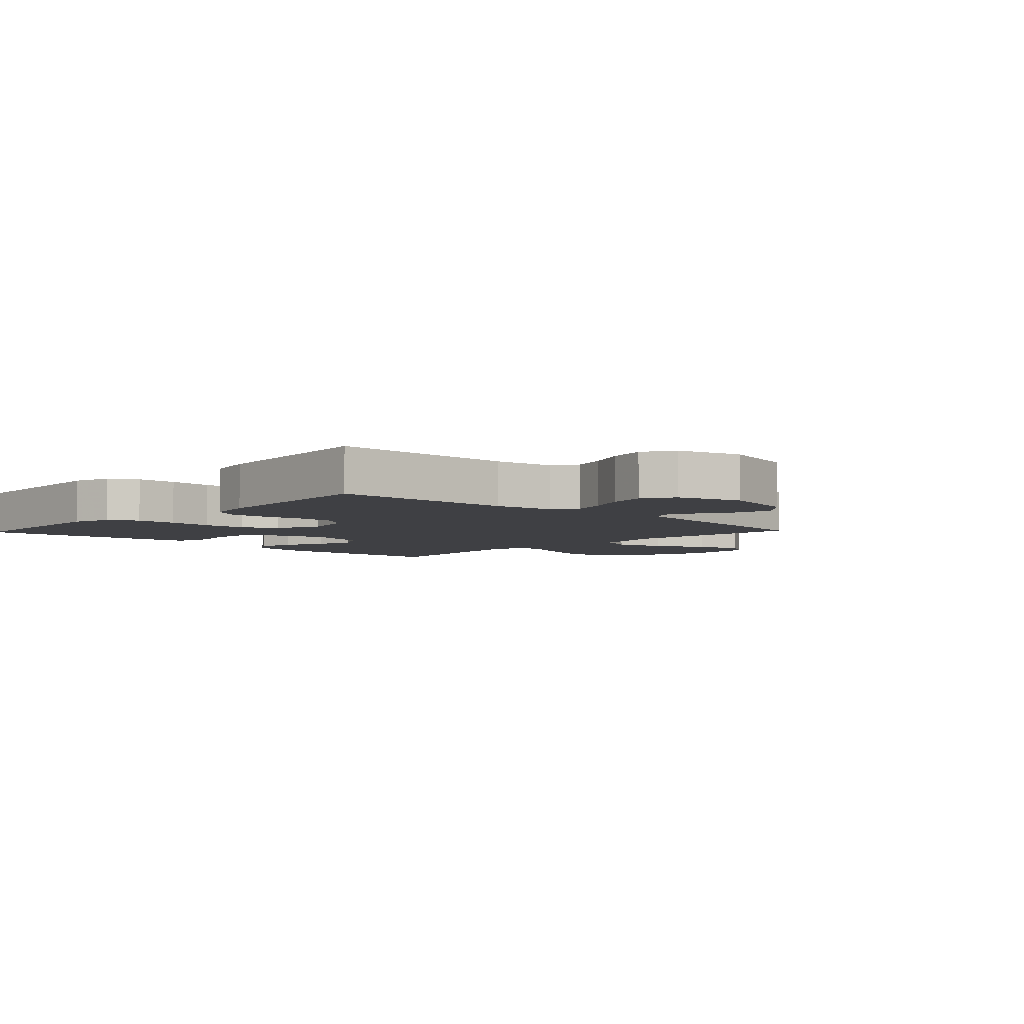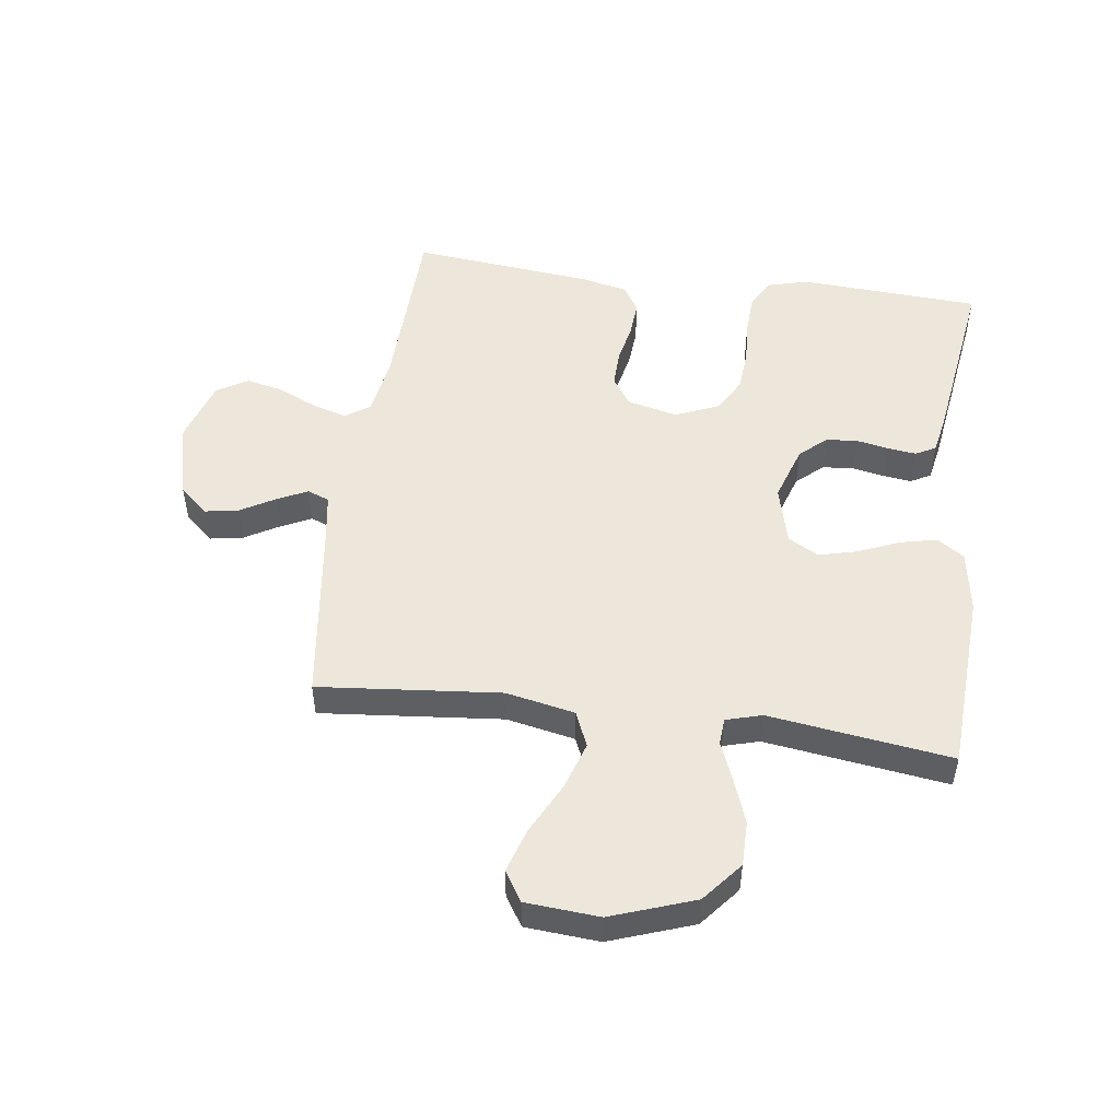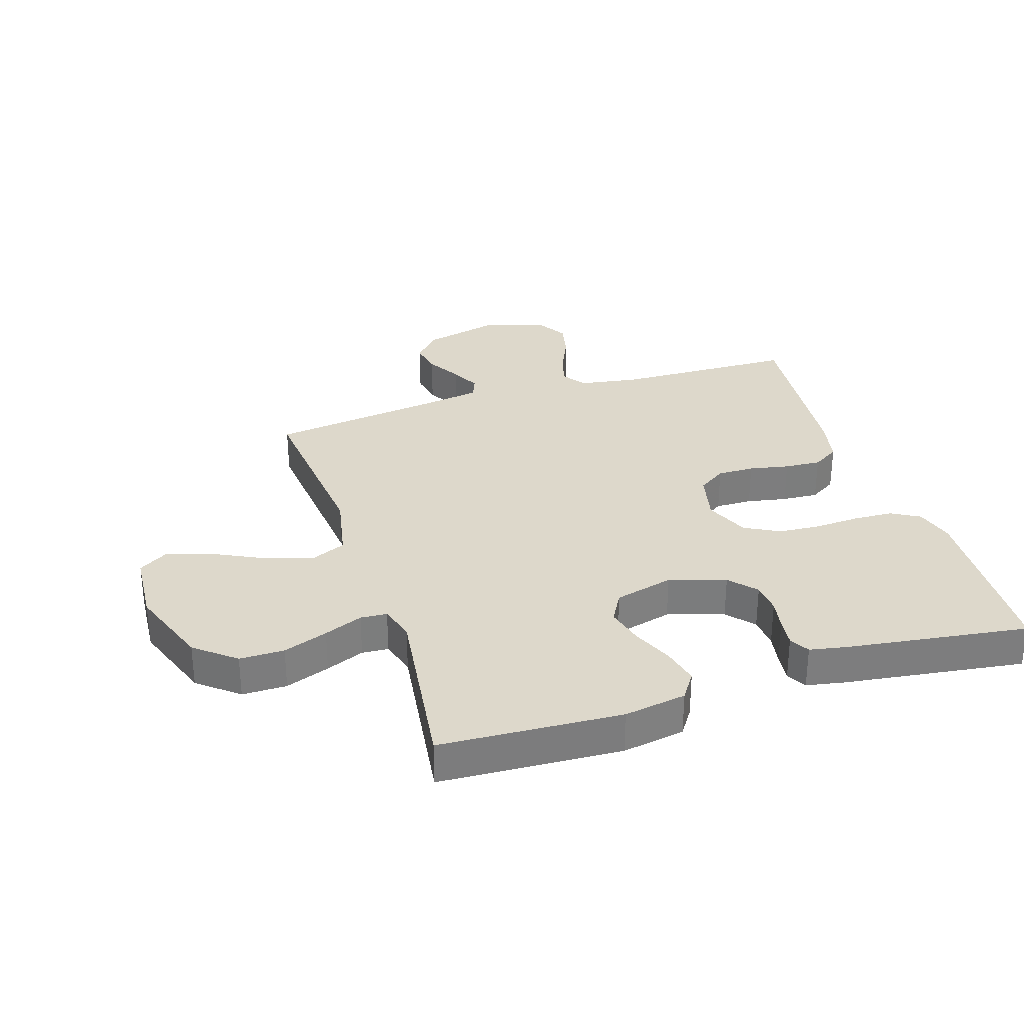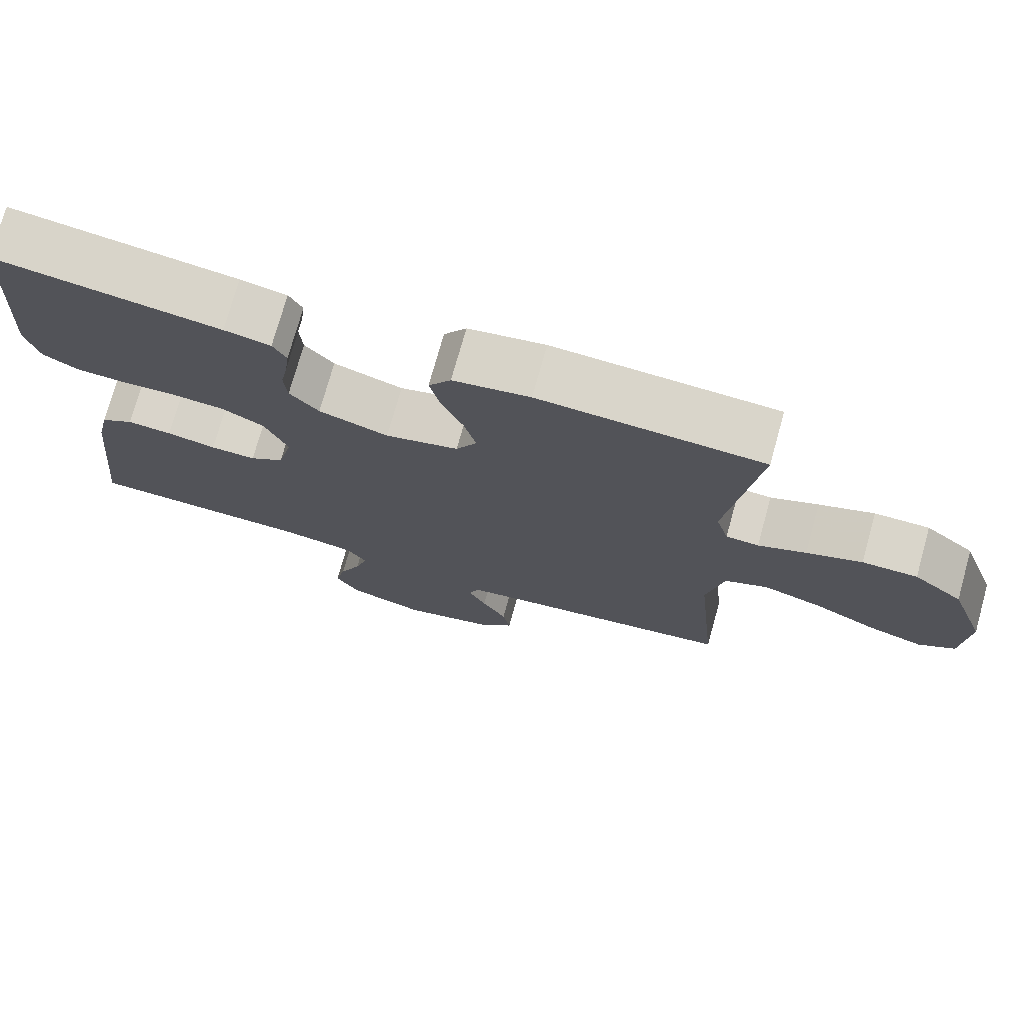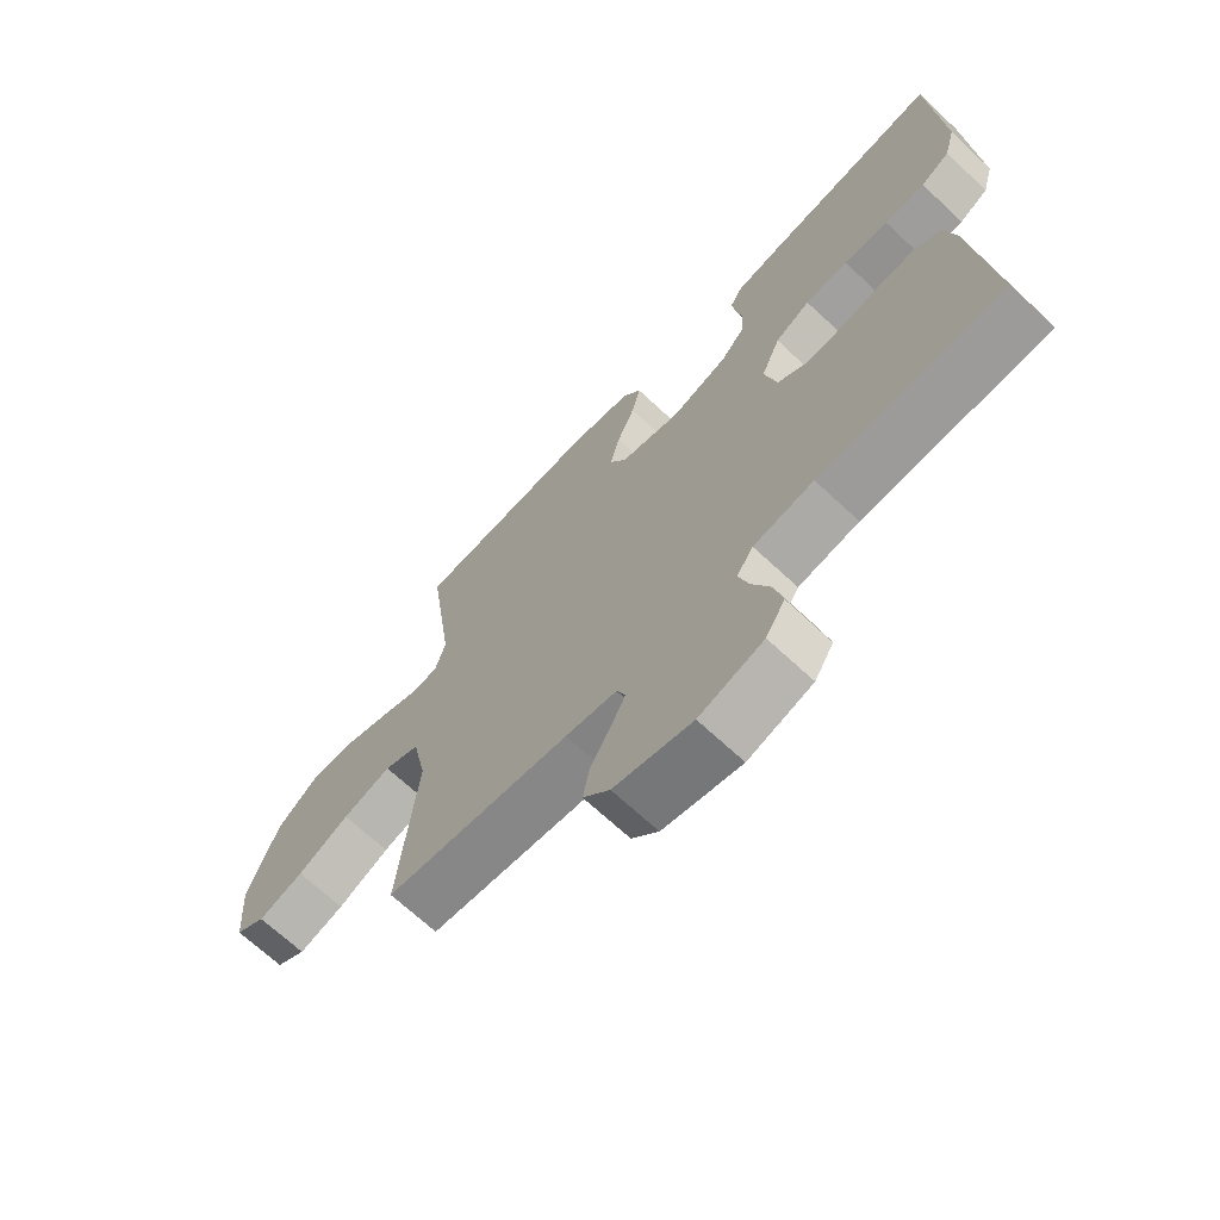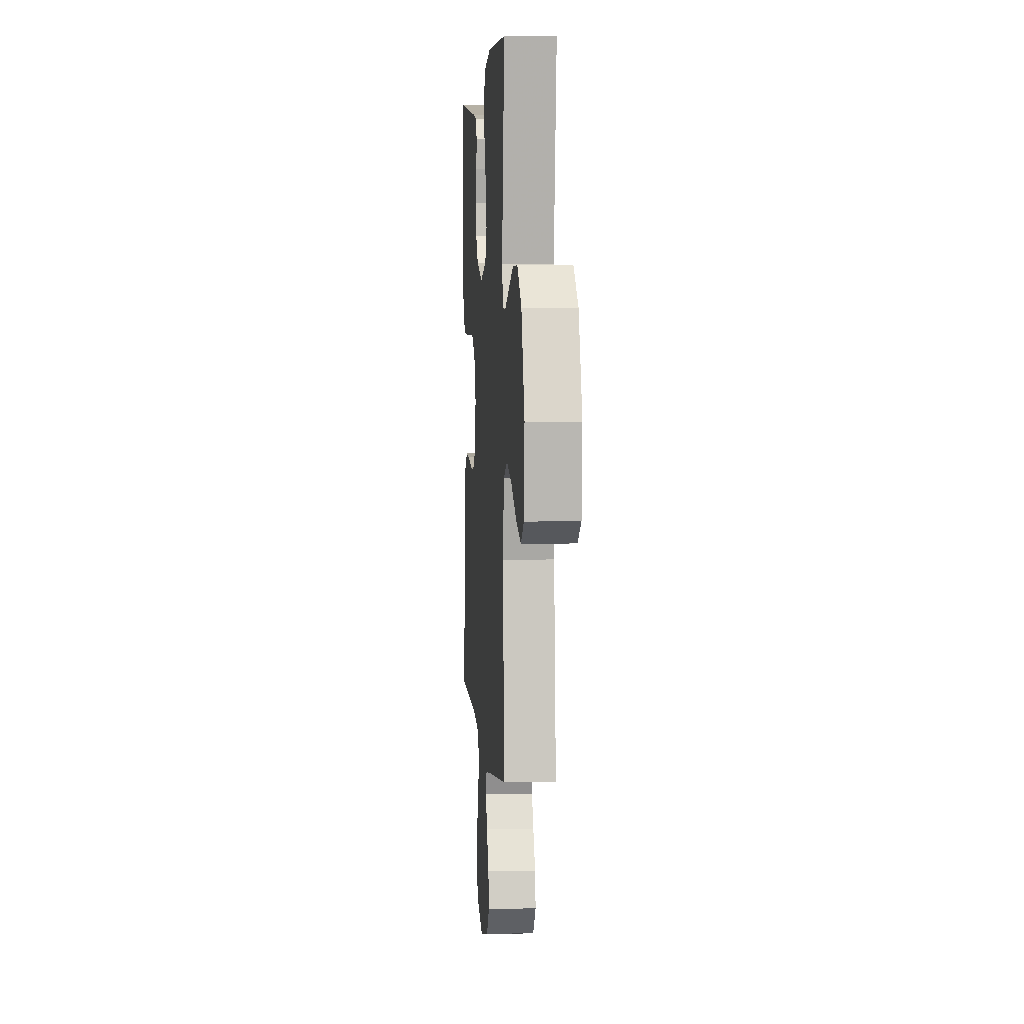
<metadata>
{"format":"obj","ext":"obj","renderer":"f3d","projection":"perspective","resolution":1024,"background":"white","views":[{"elev":-5.0,"azim":136.4,"up":"+Y"},{"elev":50.3,"azim":-82.2,"up":"+Y"},{"elev":31.3,"azim":-17.9,"up":"+Y"},{"elev":74.4,"azim":-164.4,"up":"+Z"},{"elev":-68.6,"azim":46.9,"up":"+Z"},{"elev":4.0,"azim":-94.2,"up":"+Z"}]}
</metadata>
<code>
v -0.5 0.07 -0.5
v -0.471 0.07 -0.2
v -0.494 0.07 -0.087
v -0.552 0.07 -0.062
v -0.631 0.07 -0.087
v -0.715 0.07 -0.129
v -0.789 0.07 -0.152
v -0.838 0.07 -0.121
v -0.847 0.07 0
v -0.798 0.07 0.137
v -0.732 0.07 0.191
v -0.658 0.07 0.191
v -0.584 0.07 0.164
v -0.52 0.07 0.138
v -0.476 0.07 0.141
v -0.459 0.07 0.2
v -0.5 0.07 0.5
v -0.2 0.07 0.516
v -0.097 0.07 0.499
v -0.067 0.07 0.455
v -0.081 0.07 0.394
v -0.11 0.07 0.326
v -0.126 0.07 0.263
v -0.098 0.07 0.213
v 0 0.07 0.188
v 0.093 0.07 0.218
v 0.132 0.07 0.262
v 0.136 0.07 0.314
v 0.126 0.07 0.366
v 0.12 0.07 0.413
v 0.138 0.07 0.446
v 0.2 0.07 0.458
v 0.5 0.07 0.5
v 0.517 0.07 0.2
v 0.499 0.07 0.135
v 0.452 0.07 0.108
v 0.386 0.07 0.105
v 0.313 0.07 0.109
v 0.243 0.07 0.104
v 0.186 0.07 0.073
v 0.155 0.07 0
v 0.175 0.07 -0.083
v 0.221 0.07 -0.114
v 0.282 0.07 -0.113
v 0.348 0.07 -0.1
v 0.408 0.07 -0.096
v 0.452 0.07 -0.123
v 0.469 0.07 -0.2
v 0.5 0.07 -0.5
v 0.2 0.07 -0.508
v 0.102 0.07 -0.524
v 0.075 0.07 -0.564
v 0.092 0.07 -0.62
v 0.121 0.07 -0.684
v 0.135 0.07 -0.746
v 0.104 0.07 -0.797
v 0 0.07 -0.829
v -0.127 0.07 -0.798
v -0.17 0.07 -0.75
v -0.16 0.07 -0.695
v -0.127 0.07 -0.638
v -0.103 0.07 -0.589
v -0.117 0.07 -0.553
v -0.2 0.07 -0.54
v -0.5 0 -0.5
v -0.471 0 -0.2
v -0.494 0 -0.087
v -0.552 0 -0.062
v -0.631 0 -0.087
v -0.715 0 -0.129
v -0.789 0 -0.152
v -0.838 0 -0.121
v -0.847 0 0
v -0.798 0 0.137
v -0.732 0 0.191
v -0.658 0 0.191
v -0.584 0 0.164
v -0.52 0 0.138
v -0.476 0 0.141
v -0.459 0 0.2
v -0.5 0 0.5
v -0.2 0 0.516
v -0.097 0 0.499
v -0.067 0 0.455
v -0.081 0 0.394
v -0.11 0 0.326
v -0.126 0 0.263
v -0.098 0 0.213
v 0 0 0.188
v 0.093 0 0.218
v 0.132 0 0.262
v 0.136 0 0.314
v 0.126 0 0.366
v 0.12 0 0.413
v 0.138 0 0.446
v 0.2 0 0.458
v 0.5 0 0.5
v 0.517 0 0.2
v 0.499 0 0.135
v 0.452 0 0.108
v 0.386 0 0.105
v 0.313 0 0.109
v 0.243 0 0.104
v 0.186 0 0.073
v 0.155 0 0
v 0.175 0 -0.083
v 0.221 0 -0.114
v 0.282 0 -0.113
v 0.348 0 -0.1
v 0.408 0 -0.096
v 0.452 0 -0.123
v 0.469 0 -0.2
v 0.5 0 -0.5
v 0.2 0 -0.508
v 0.102 0 -0.524
v 0.075 0 -0.564
v 0.092 0 -0.62
v 0.121 0 -0.684
v 0.135 0 -0.746
v 0.104 0 -0.797
v 0 0 -0.829
v -0.127 0 -0.798
v -0.17 0 -0.75
v -0.16 0 -0.695
v -0.127 0 -0.638
v -0.103 0 -0.589
v -0.117 0 -0.553
v -0.2 0 -0.54
f 58 59 60 61
f 58 61 62
f 57 58 62
f 56 57 62 63
f 53 54 55 56
f 52 53 56 63
f 47 48 49 50
f 47 50 51
f 44 45 46 47
f 43 44 47 51
f 42 43 51 52
f 35 36 37 38
f 35 38 39
f 34 35 39
f 33 34 39
f 32 33 39 40
f 28 29 30 31
f 28 31 32 40
f 19 20 21 22
f 19 22 23
f 16 17 18 19
f 15 16 19 23
f 11 12 13 14
f 9 10 11 14
f 9 14 15
f 5 6 7 8
f 4 5 8 9
f 64 1 2
f 64 2 3
f 63 64 3
f 41 42 52 63
f 41 63 3
f 27 28 40 41
f 26 27 41
f 25 26 41 3
f 24 25 3 4
f 15 23 24
f 4 9 15 24
f 125 124 123 122
f 126 125 122
f 126 122 121
f 127 126 121 120
f 120 119 118 117
f 127 120 117 116
f 114 113 112 111
f 115 114 111
f 111 110 109 108
f 115 111 108 107
f 116 115 107 106
f 102 101 100 99
f 103 102 99
f 103 99 98
f 103 98 97
f 104 103 97 96
f 95 94 93 92
f 104 96 95 92
f 86 85 84 83
f 87 86 83
f 83 82 81 80
f 87 83 80 79
f 78 77 76 75
f 78 75 74 73
f 79 78 73
f 72 71 70 69
f 73 72 69 68
f 66 65 128
f 67 66 128
f 67 128 127
f 127 116 106 105
f 67 127 105
f 105 104 92 91
f 105 91 90
f 67 105 90 89
f 68 67 89 88
f 88 87 79
f 88 79 73 68
f 1 65 66 2
f 2 66 67 3
f 3 67 68 4
f 4 68 69 5
f 5 69 70 6
f 6 70 71 7
f 7 71 72 8
f 8 72 73 9
f 9 73 74 10
f 10 74 75 11
f 11 75 76 12
f 12 76 77 13
f 13 77 78 14
f 14 78 79 15
f 15 79 80 16
f 16 80 81 17
f 17 81 82 18
f 18 82 83 19
f 19 83 84 20
f 20 84 85 21
f 21 85 86 22
f 22 86 87 23
f 23 87 88 24
f 24 88 89 25
f 25 89 90 26
f 26 90 91 27
f 27 91 92 28
f 28 92 93 29
f 29 93 94 30
f 30 94 95 31
f 31 95 96 32
f 32 96 97 33
f 33 97 98 34
f 34 98 99 35
f 35 99 100 36
f 36 100 101 37
f 37 101 102 38
f 38 102 103 39
f 39 103 104 40
f 40 104 105 41
f 41 105 106 42
f 42 106 107 43
f 43 107 108 44
f 44 108 109 45
f 45 109 110 46
f 46 110 111 47
f 47 111 112 48
f 48 112 113 49
f 49 113 114 50
f 50 114 115 51
f 51 115 116 52
f 52 116 117 53
f 53 117 118 54
f 54 118 119 55
f 55 119 120 56
f 56 120 121 57
f 57 121 122 58
f 58 122 123 59
f 59 123 124 60
f 60 124 125 61
f 61 125 126 62
f 62 126 127 63
f 63 127 128 64
f 64 128 65 1

</code>
